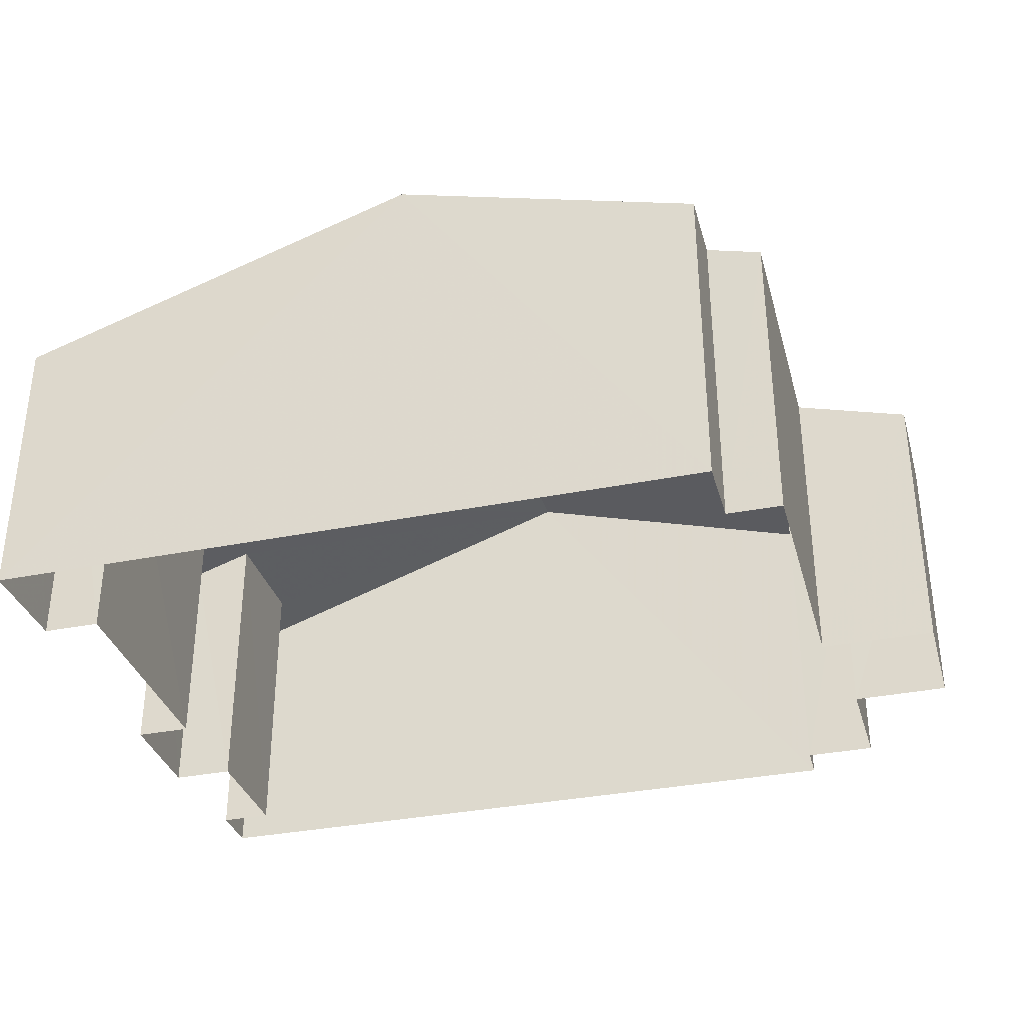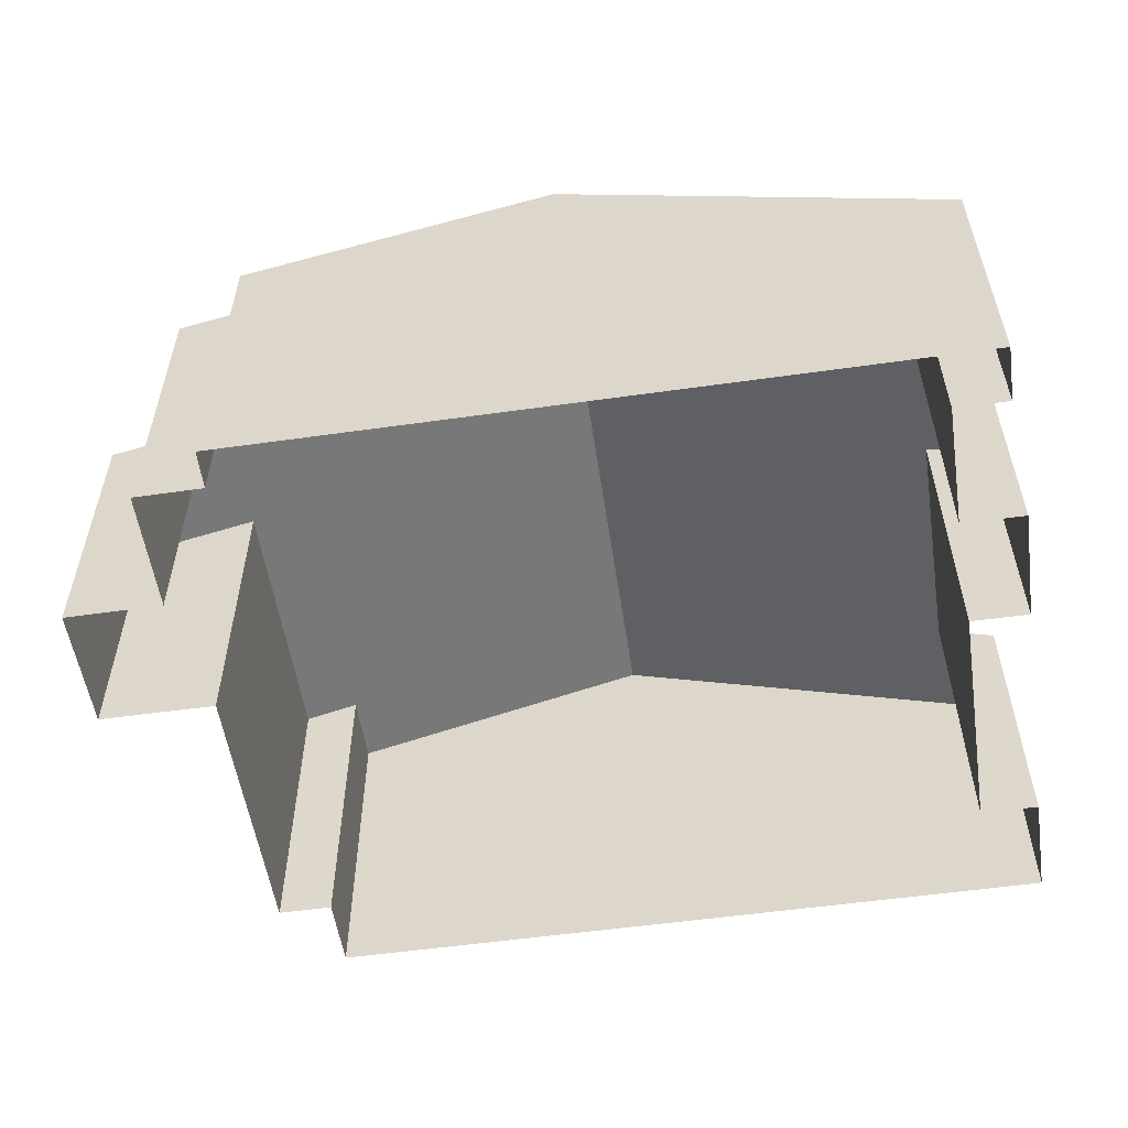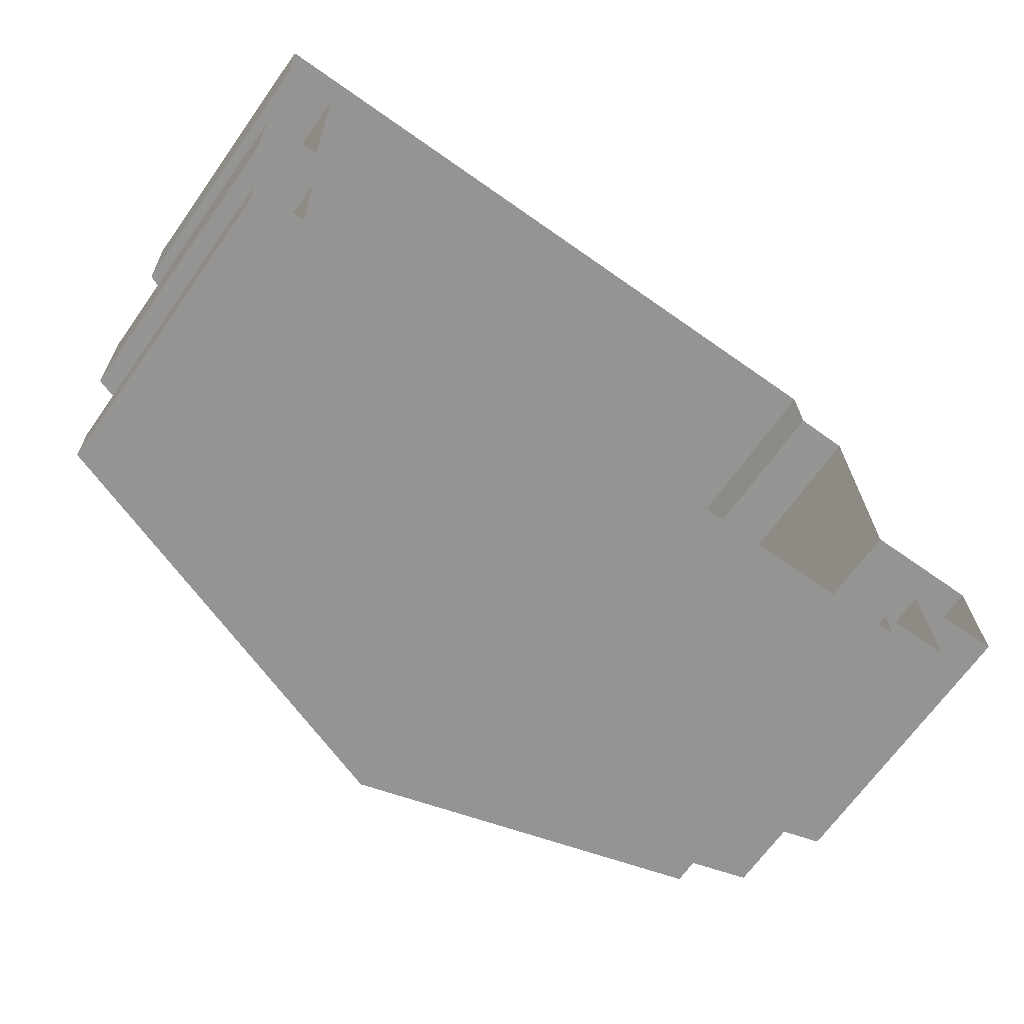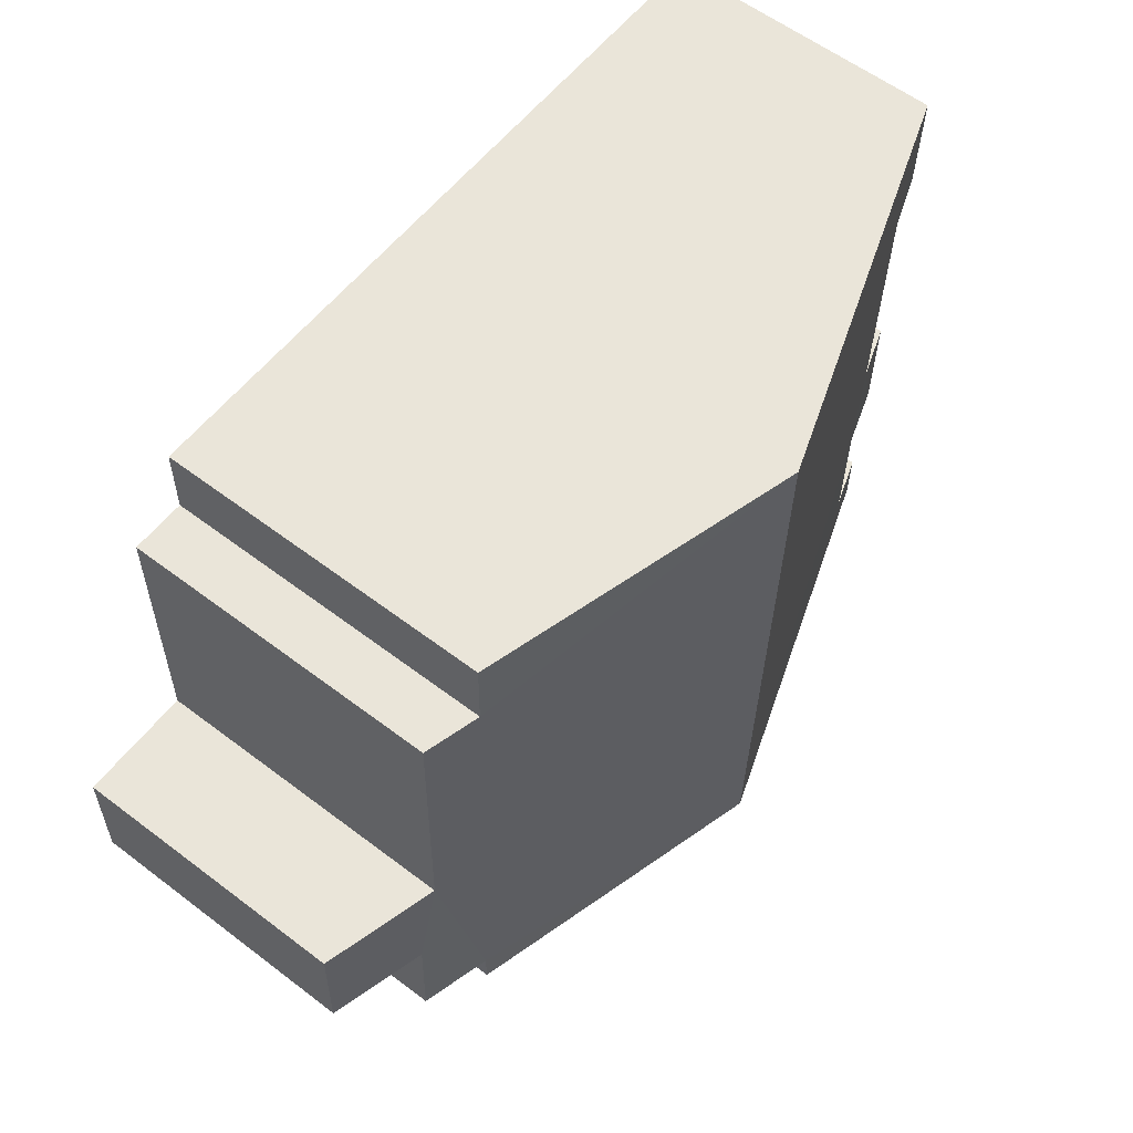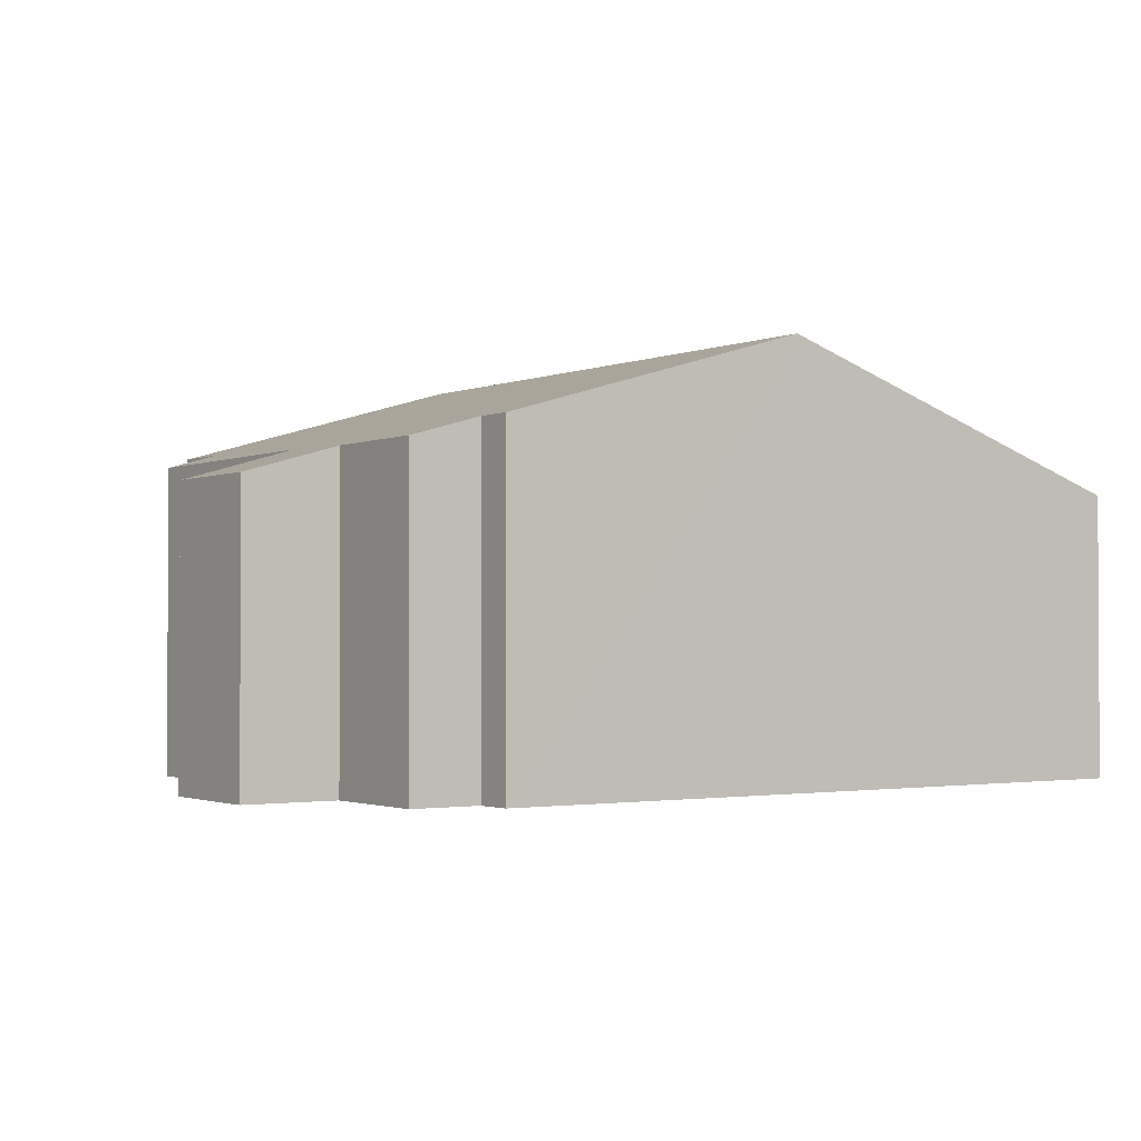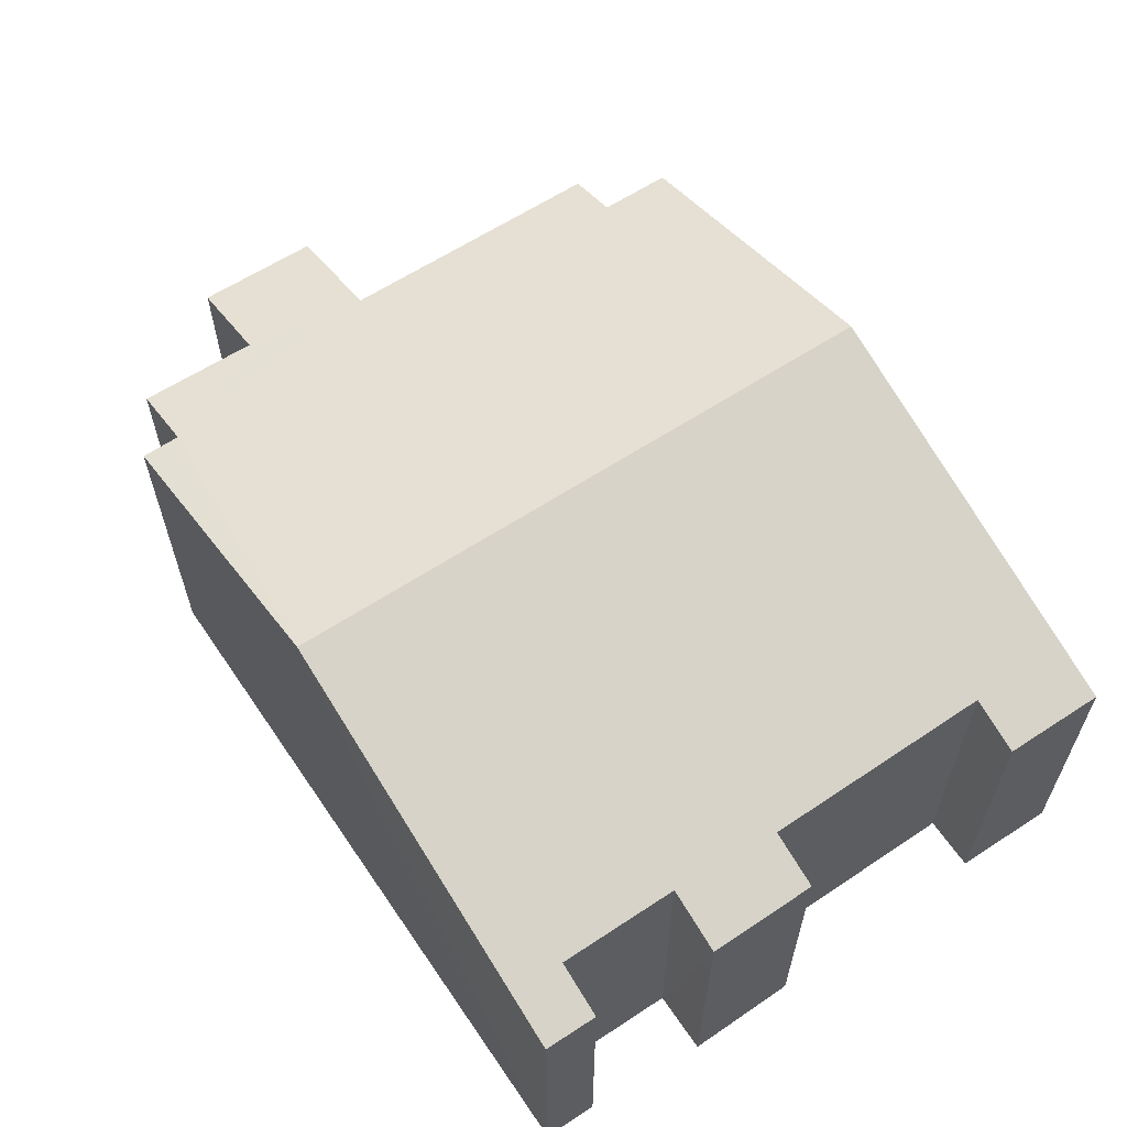
<metadata>
{"format":"obj","ext":"obj","renderer":"f3d","projection":"perspective","resolution":1024,"background":"white","views":[{"elev":-33.9,"azim":-166.0,"up":"+Z"},{"elev":-54.9,"azim":7.3,"up":"+Z"},{"elev":-67.7,"azim":144.5,"up":"+Y"},{"elev":59.6,"azim":-52.2,"up":"+Y"},{"elev":-1.7,"azim":-35.9,"up":"+Z"},{"elev":60.6,"azim":54.6,"up":"+Z"}]}
</metadata>
<code>
v -3.157e+05 4.046e+04 7.302
v -3.157e+05 4.047e+04 7.303
v -3.157e+05 4.047e+04 7.303
v -3.157e+05 4.047e+04 7.305
v -3.157e+05 4.047e+04 7.311
v -3.157e+05 4.047e+04 7.305
v -3.157e+05 4.046e+04 7.301
v -3.157e+05 4.046e+04 7.306
v -3.157e+05 4.046e+04 7.302
v -3.157e+05 4.046e+04 7.301
v -3.157e+05 4.047e+04 7.304
v -3.157e+05 4.046e+04 7.302
v -3.157e+05 4.047e+04 7.31
v -3.157e+05 4.047e+04 7.309
v -3.157e+05 4.047e+04 7.311
v -3.157e+05 4.046e+04 7.307
v -3.157e+05 4.046e+04 7.307
v -3.157e+05 4.046e+04 7.308
v -3.157e+05 4.047e+04 7.31
v -3.157e+05 4.046e+04 7.309
v -3.157e+05 4.046e+04 12.99
v -3.157e+05 4.047e+04 12.99
v -3.157e+05 4.047e+04 13.38
v -3.157e+05 4.046e+04 13.41
v -3.157e+05 4.046e+04 13.06
v -3.157e+05 4.046e+04 13.06
v -3.157e+05 4.046e+04 15.77
v -3.157e+05 4.046e+04 13.41
v -3.157e+05 4.047e+04 15.77
v -3.157e+05 4.047e+04 13
v -3.157e+05 4.047e+04 13
v -3.157e+05 4.047e+04 13.38
v -3.157e+05 4.047e+04 13
v -3.157e+05 4.046e+04 13
v -3.157e+05 4.046e+04 13.55
v -3.157e+05 4.047e+04 13.66
v -3.157e+05 4.047e+04 13.98
v -3.157e+05 4.047e+04 13.66
v -3.157e+05 4.046e+04 13.55
v -3.157e+05 4.046e+04 13.95
v -3.157e+05 4.047e+04 13.98
v -3.157e+05 4.046e+04 13.95
f 1 2 3
f 4 5 6
f 7 8 9
f 10 7 9
f 4 6 11
f 2 1 12
f 4 13 5
f 13 14 15
f 16 17 18
f 9 8 16
f 9 16 12
f 2 13 4
f 18 19 14
f 18 20 19
f 12 14 2
f 2 14 13
f 14 16 18
f 12 16 14
f 21 22 23
f 24 25 26
f 25 24 27
f 21 23 28
f 23 29 27
f 30 31 32
f 28 27 24
f 31 29 32
f 23 32 29
f 23 27 28
f 33 34 35
f 33 35 36
f 37 38 36
f 35 39 40
f 41 37 29
f 27 40 42
f 29 36 27
f 36 35 40
f 29 37 36
f 27 36 40
f 21 12 1
f 21 28 12
f 20 33 19
f 20 34 33
f 34 20 18
f 35 34 18
f 35 18 17
f 39 35 17
f 22 21 1
f 3 22 1
f 26 10 9
f 24 26 9
f 32 2 4
f 32 23 2
f 38 15 14
f 36 38 14
f 41 5 13
f 37 41 13
f 42 8 27
f 8 7 27
f 7 25 27
f 40 16 8
f 42 40 8
f 28 9 12
f 28 24 9
f 39 17 16
f 40 39 16
f 33 14 19
f 33 36 14
f 26 7 10
f 26 25 7
f 38 13 15
f 38 37 13
f 31 6 29
f 6 5 29
f 5 41 29
f 30 4 11
f 30 32 4
f 11 6 31
f 30 11 31
f 22 3 2
f 23 22 2

</code>
